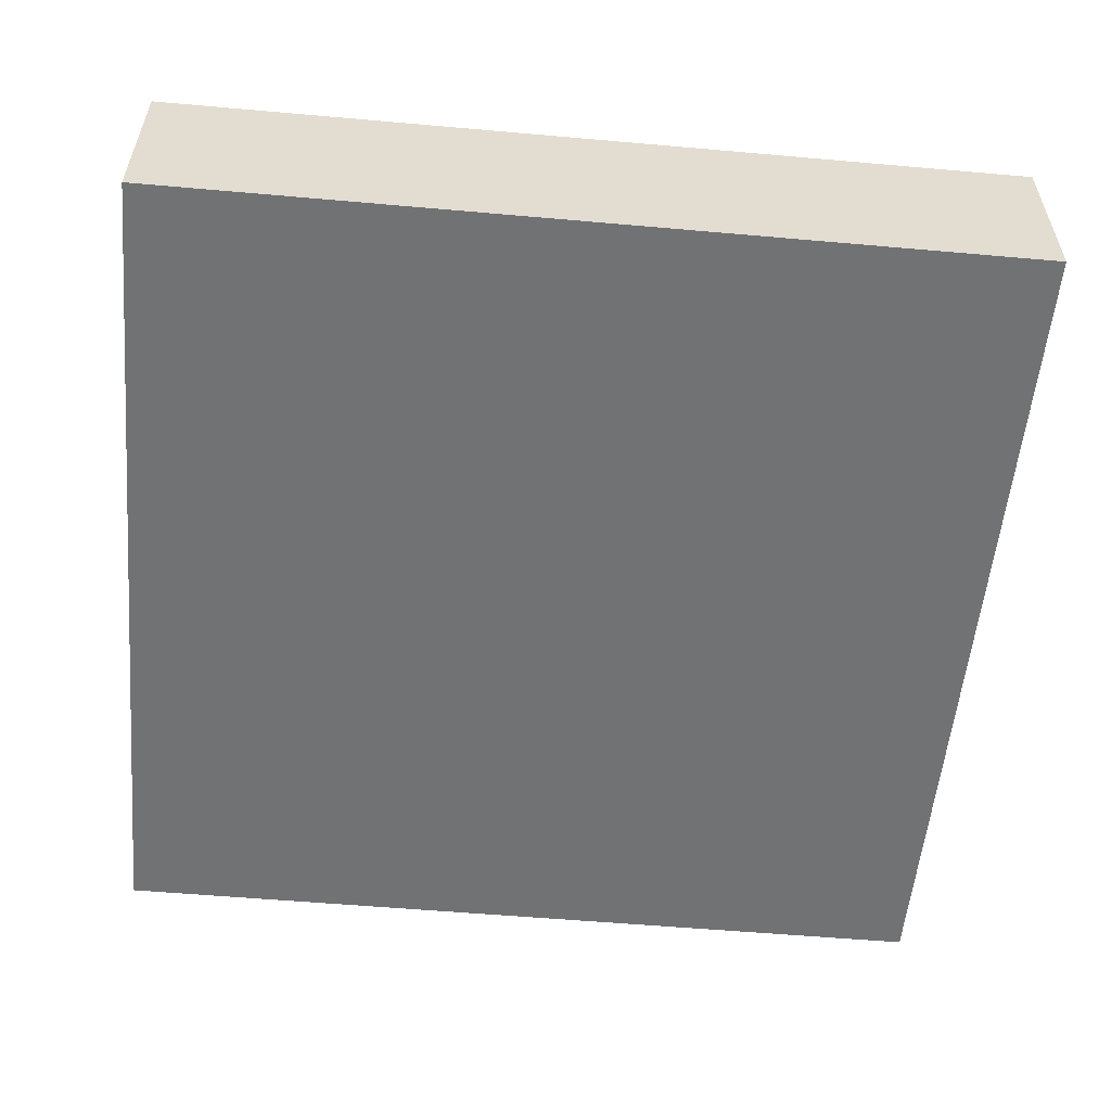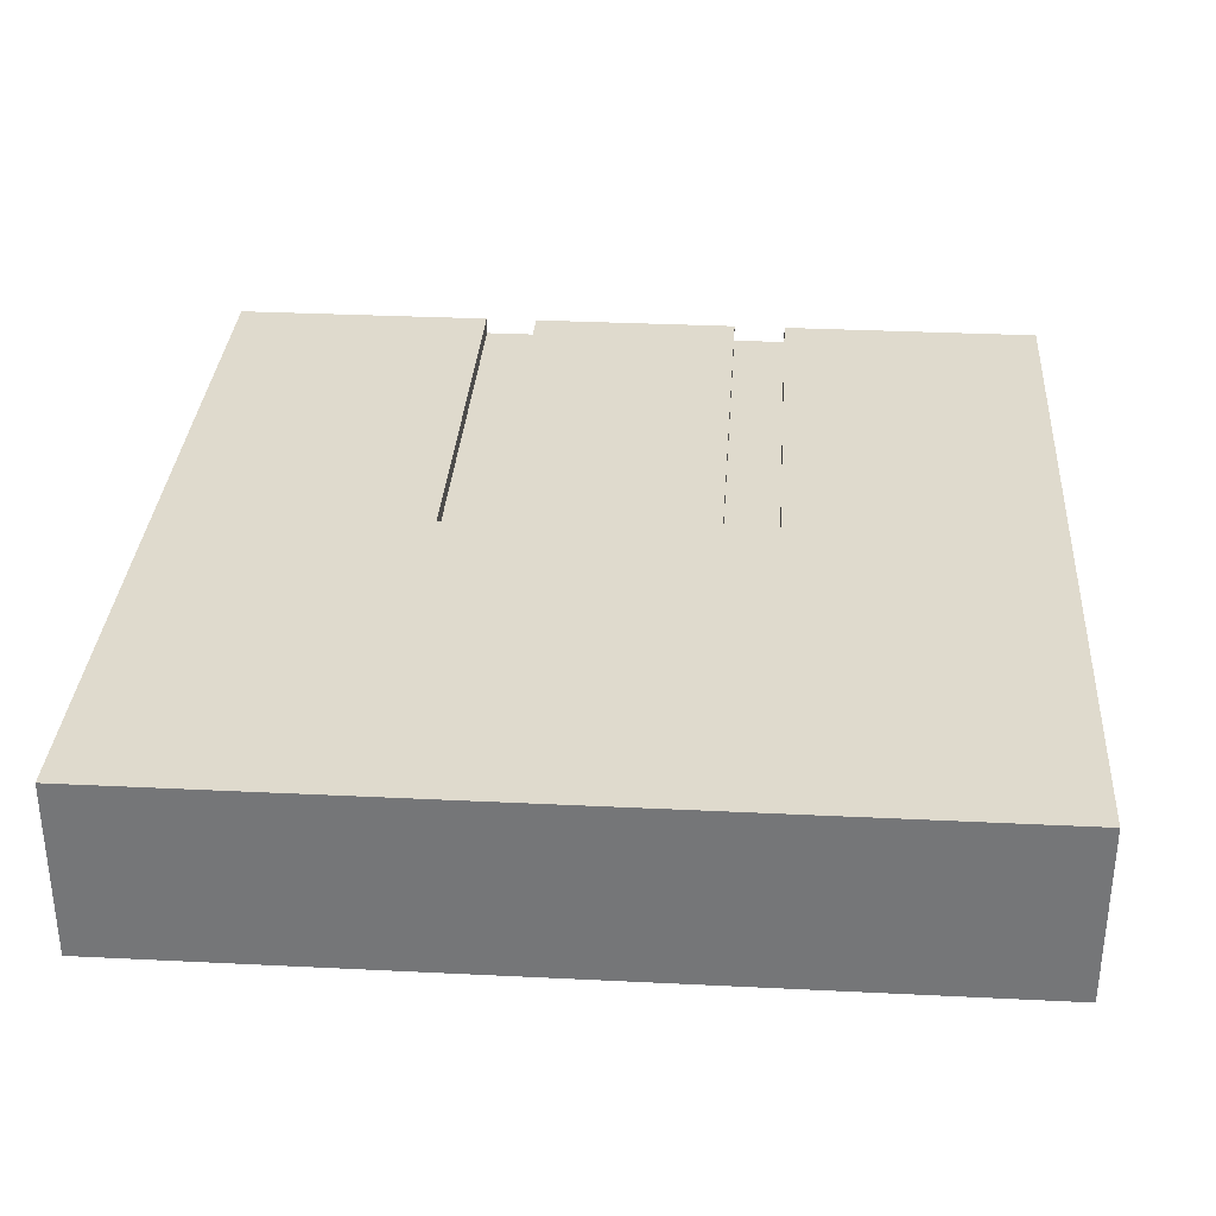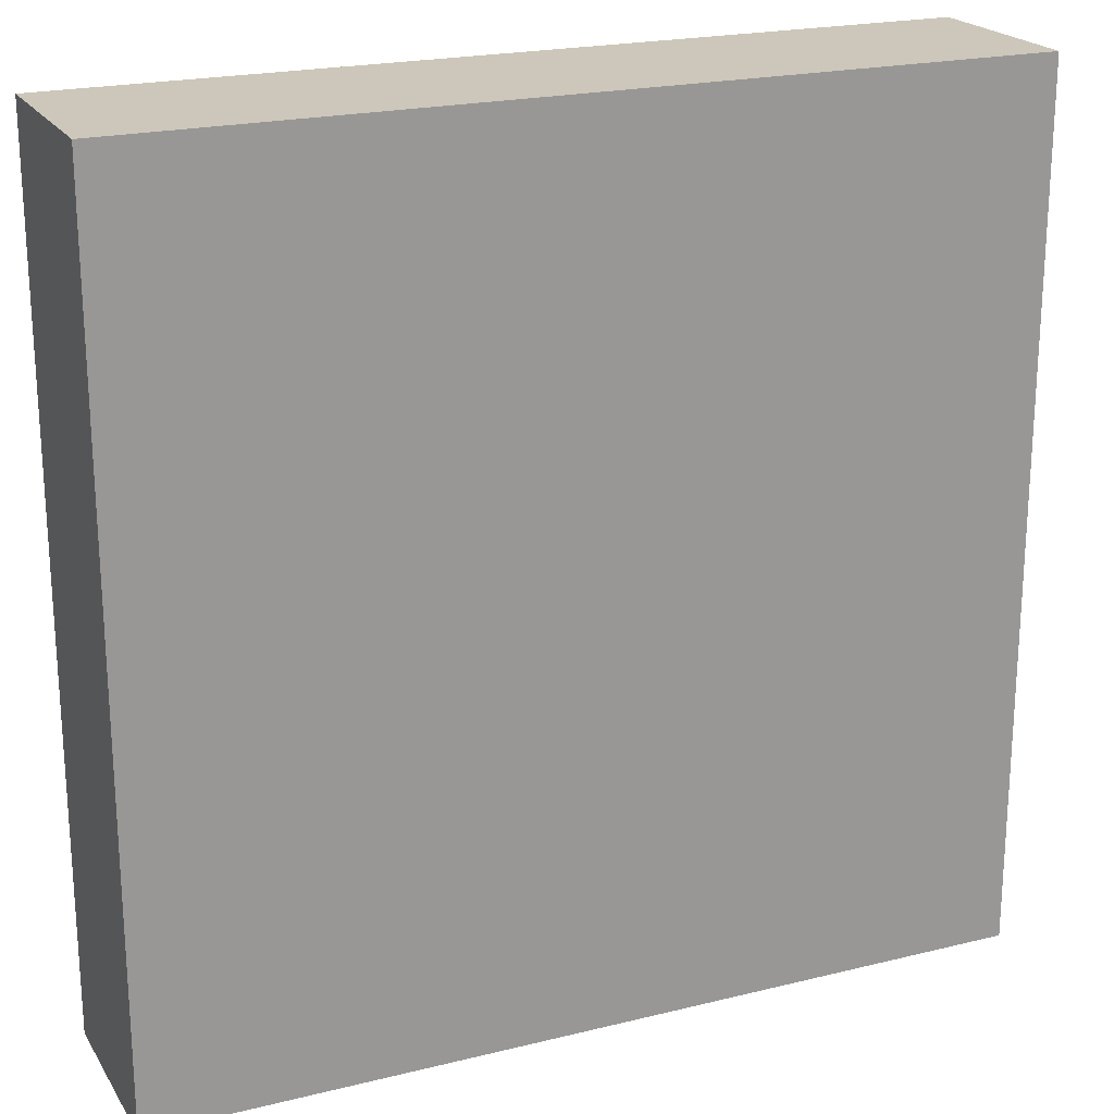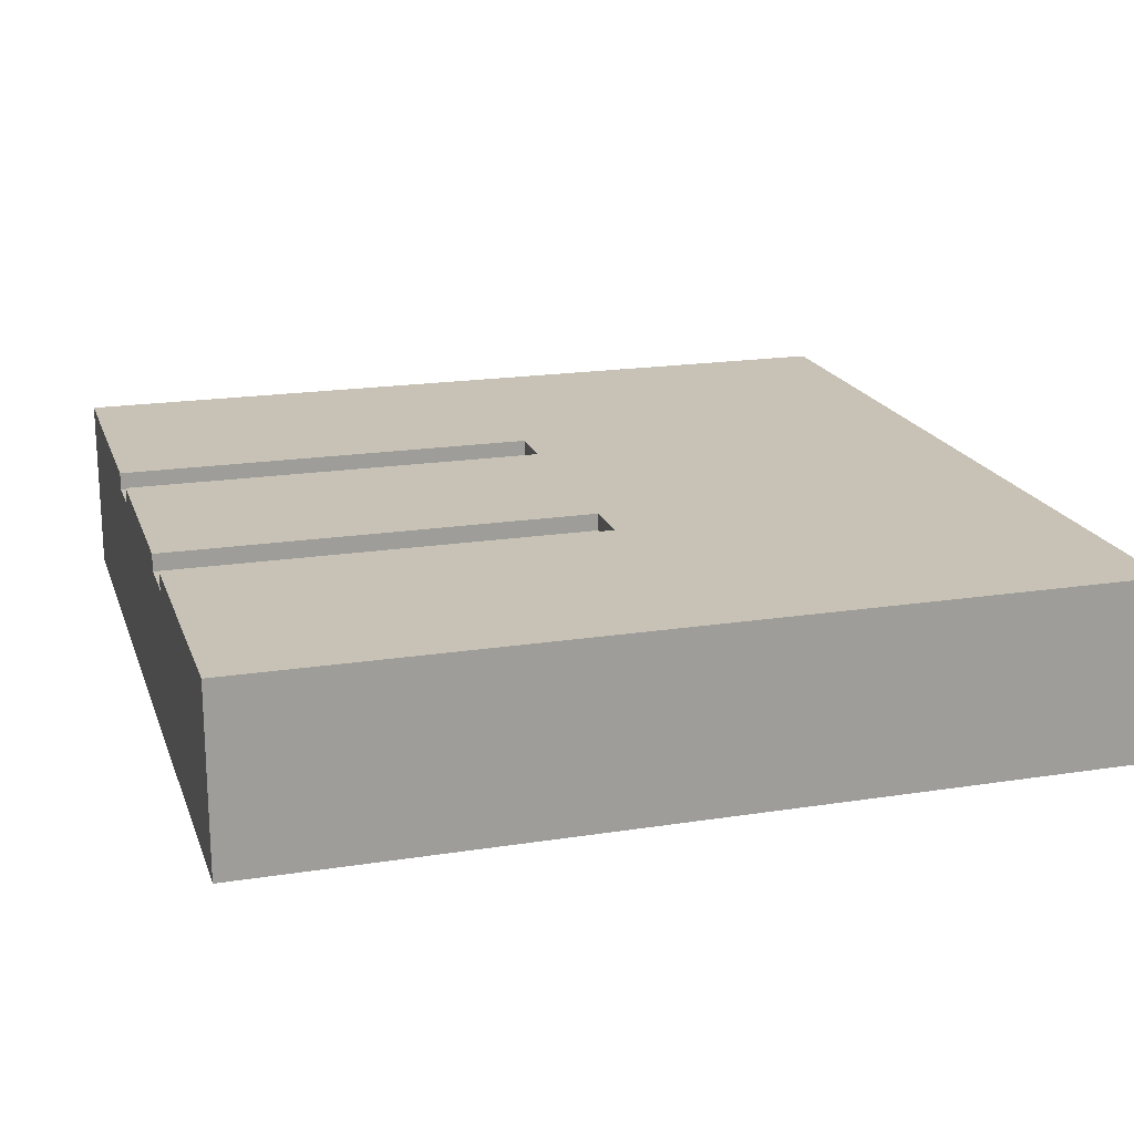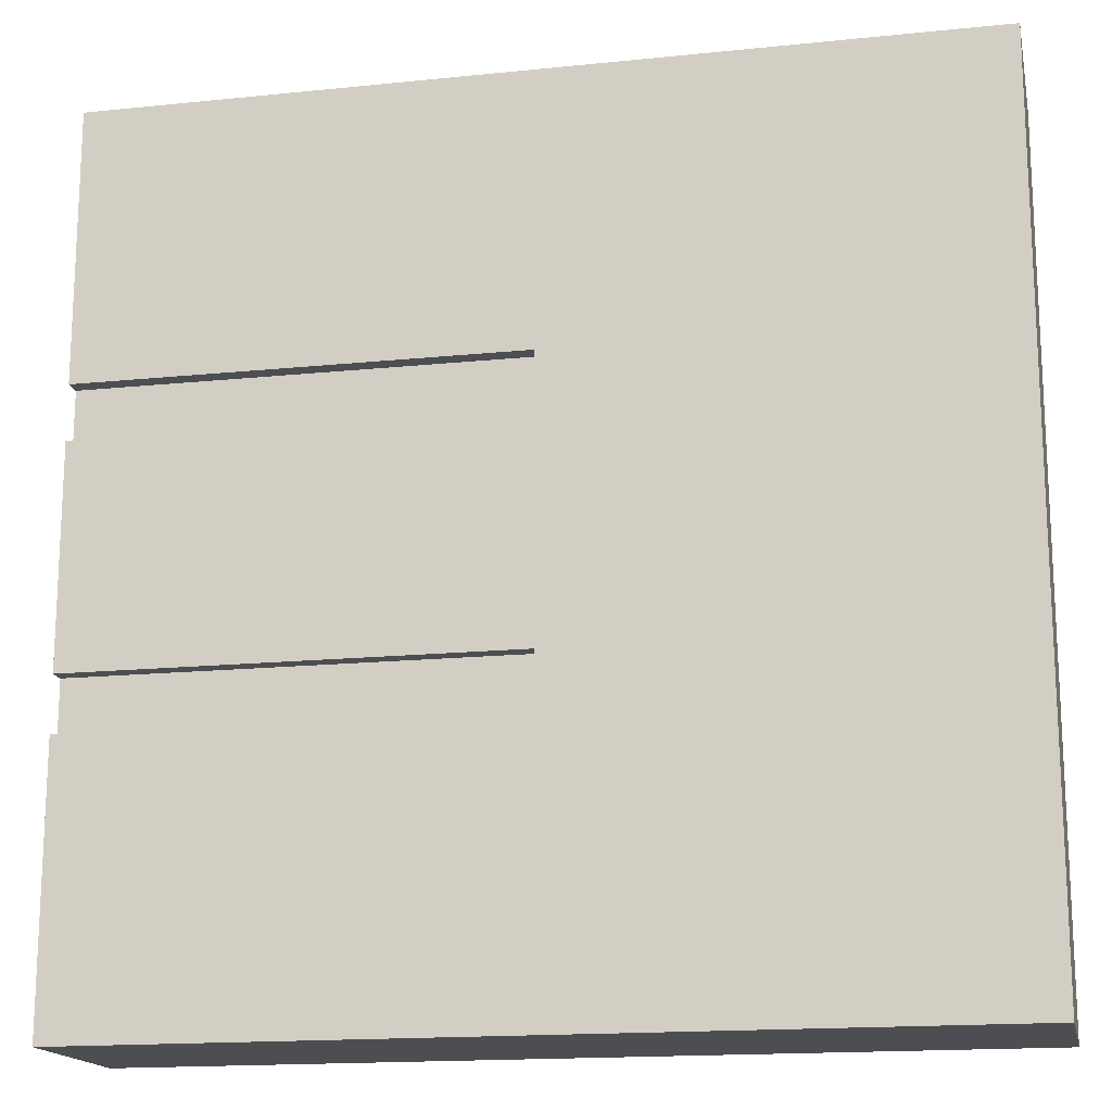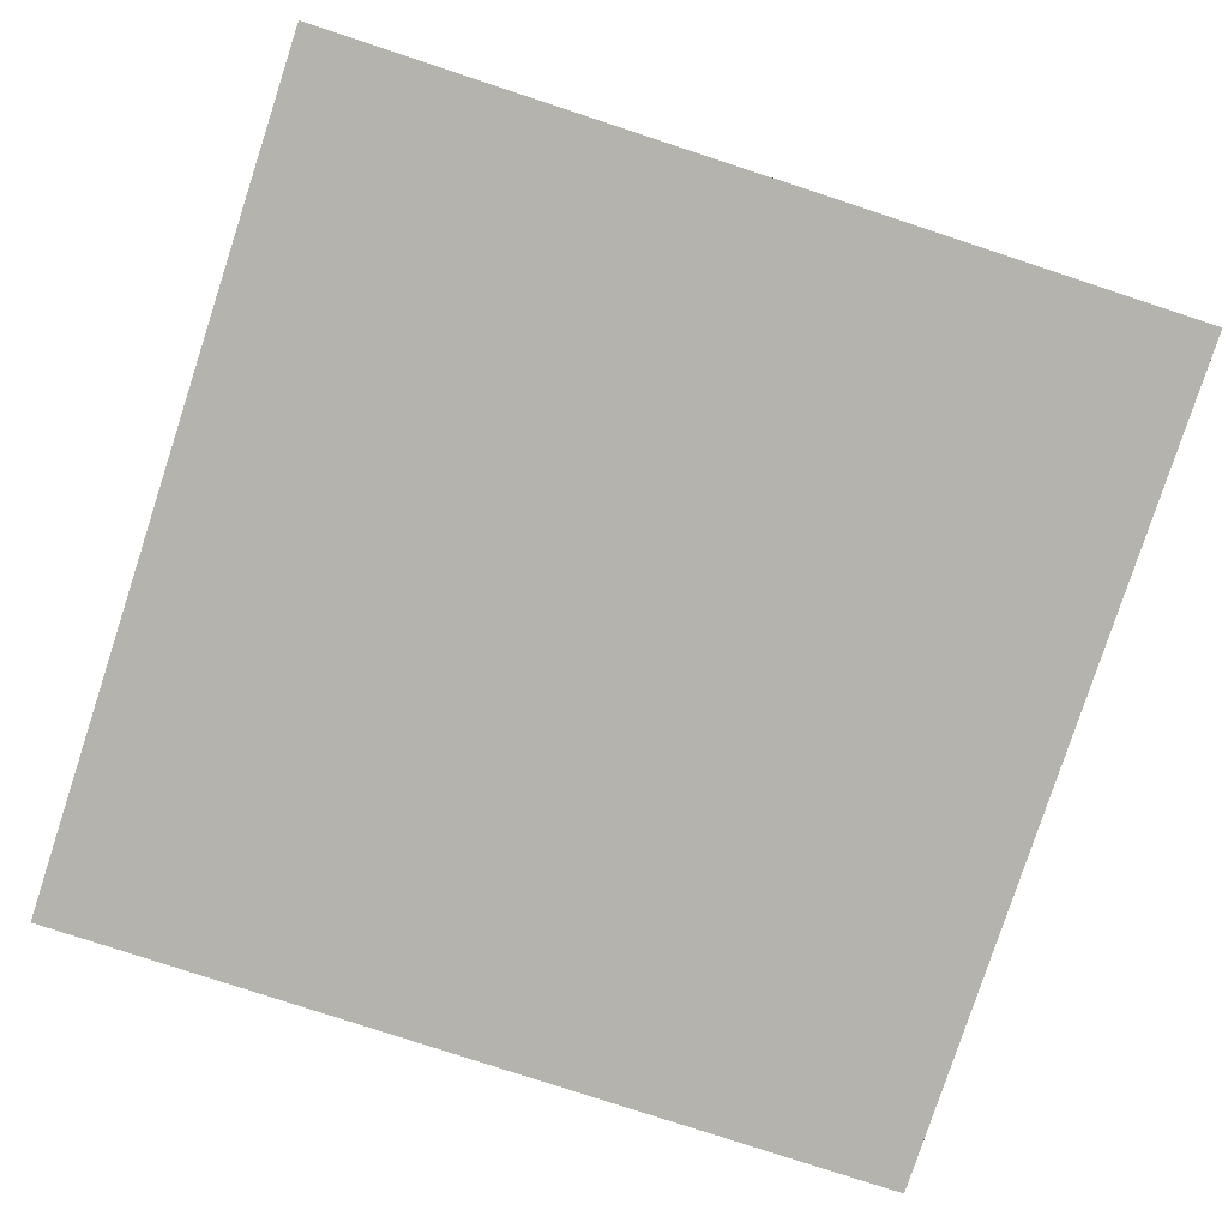
<metadata>
{"format":"obj","ext":"obj","renderer":"f3d","projection":"perspective","resolution":1024,"background":"white","views":[{"elev":-55.5,"azim":-95.3,"up":"+Y"},{"elev":32.7,"azim":-86.1,"up":"+Y"},{"elev":21.3,"azim":-23.7,"up":"+Z"},{"elev":19.0,"azim":163.5,"up":"+Y"},{"elev":-16.5,"azim":-168.2,"up":"+Z"},{"elev":-79.9,"azim":-18.1,"up":"+Y"}]}
</metadata>
<code>
o Mesh1_Group1_Model.115
v 3 0.63 -0.9375
v 1.5 0.63 -0.9375
v 1.5 0.63 -1.125
v 3 0.63 -1.125
v 3 0.63 -1.875
v 1.5 0.63 -1.875
v 1.5 0.63 -2.062
v 3 0.63 -2.062
v 3 0.63 -3
v 0 0.63 -3
v 0 0.63 0
v 3 0.63 0
v 3 0 0
v 3 0 -3
v 3 0.57 -2.062
v 3 0.57 -1.875
v 3 0.57 -1.125
v 3 0.57 -0.9375
v 0 0 0
v 0 0 -3
v 1.5 0.57 -0.9375
v 1.5 0.57 -2.062
v 1.5 0.57 -1.875
v 1.5 0.57 -1.125
f 10 11 3
f 14 16 17
f 19 14 13
f 19 12 11
f 10 19 11
f 14 10 9
f 12 1 2
f 3 4 5
f 11 12 2
f 3 5 6
f 11 2 3
f 8 9 7
f 9 10 7
f 3 6 10
f 6 7 10
f 12 13 18
f 13 14 17
f 18 13 17
f 14 9 15
f 9 8 15
f 18 1 12
f 5 4 17
f 16 5 17
f 14 15 16
f 19 20 14
f 19 13 12
f 10 20 19
f 14 20 10
f 1 21 2
f 7 15 8
f 6 22 7
f 5 23 6
f 15 23 16
f 3 17 4
f 2 24 3
f 24 18 17
f 1 18 21
f 7 22 15
f 6 23 22
f 5 16 23
f 15 22 23
f 3 24 17
f 2 21 24
f 24 21 18

</code>
